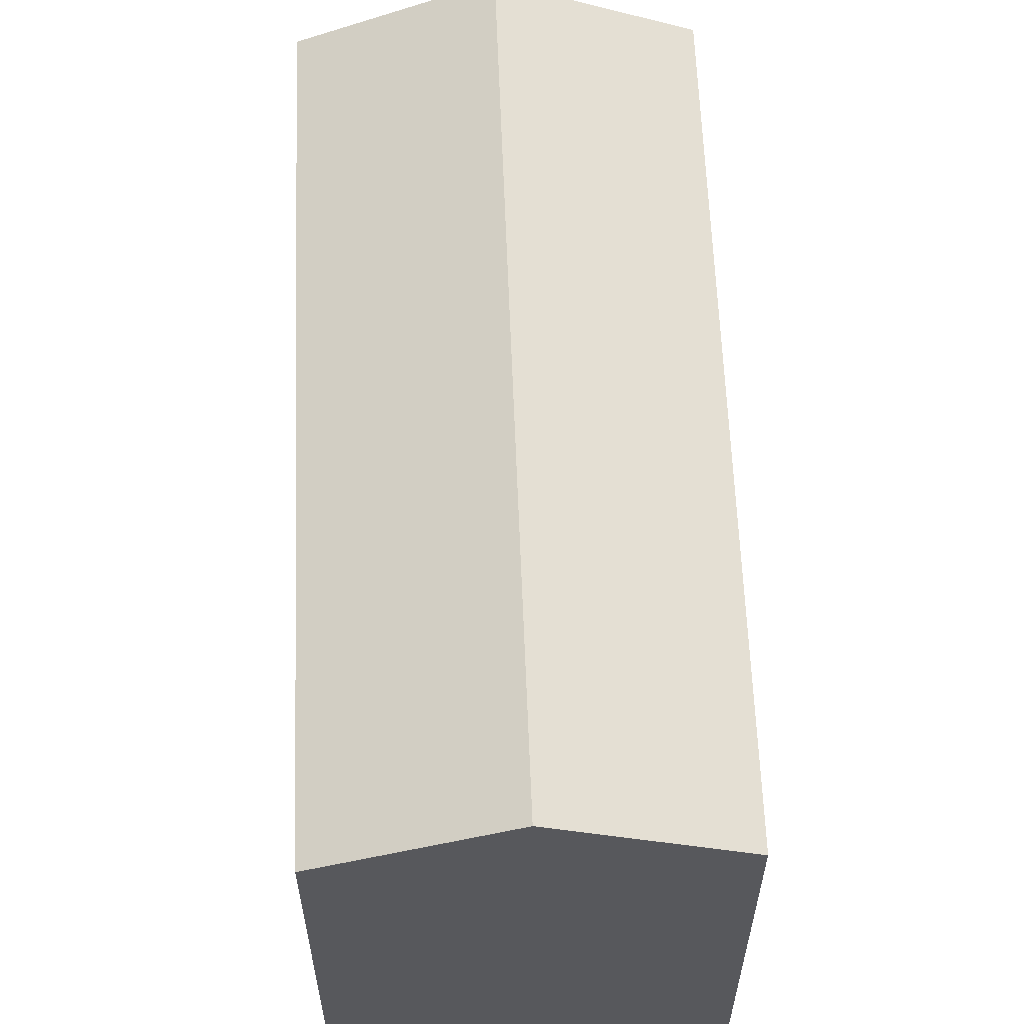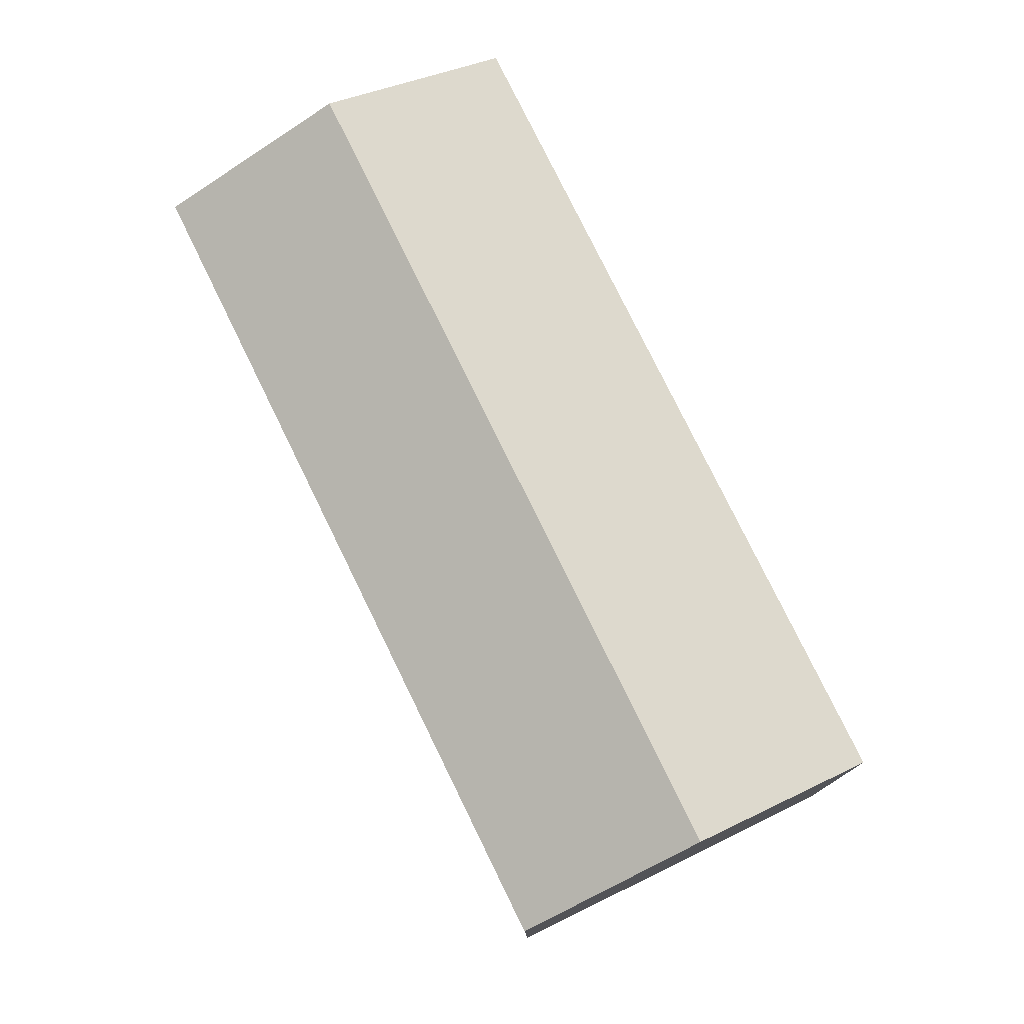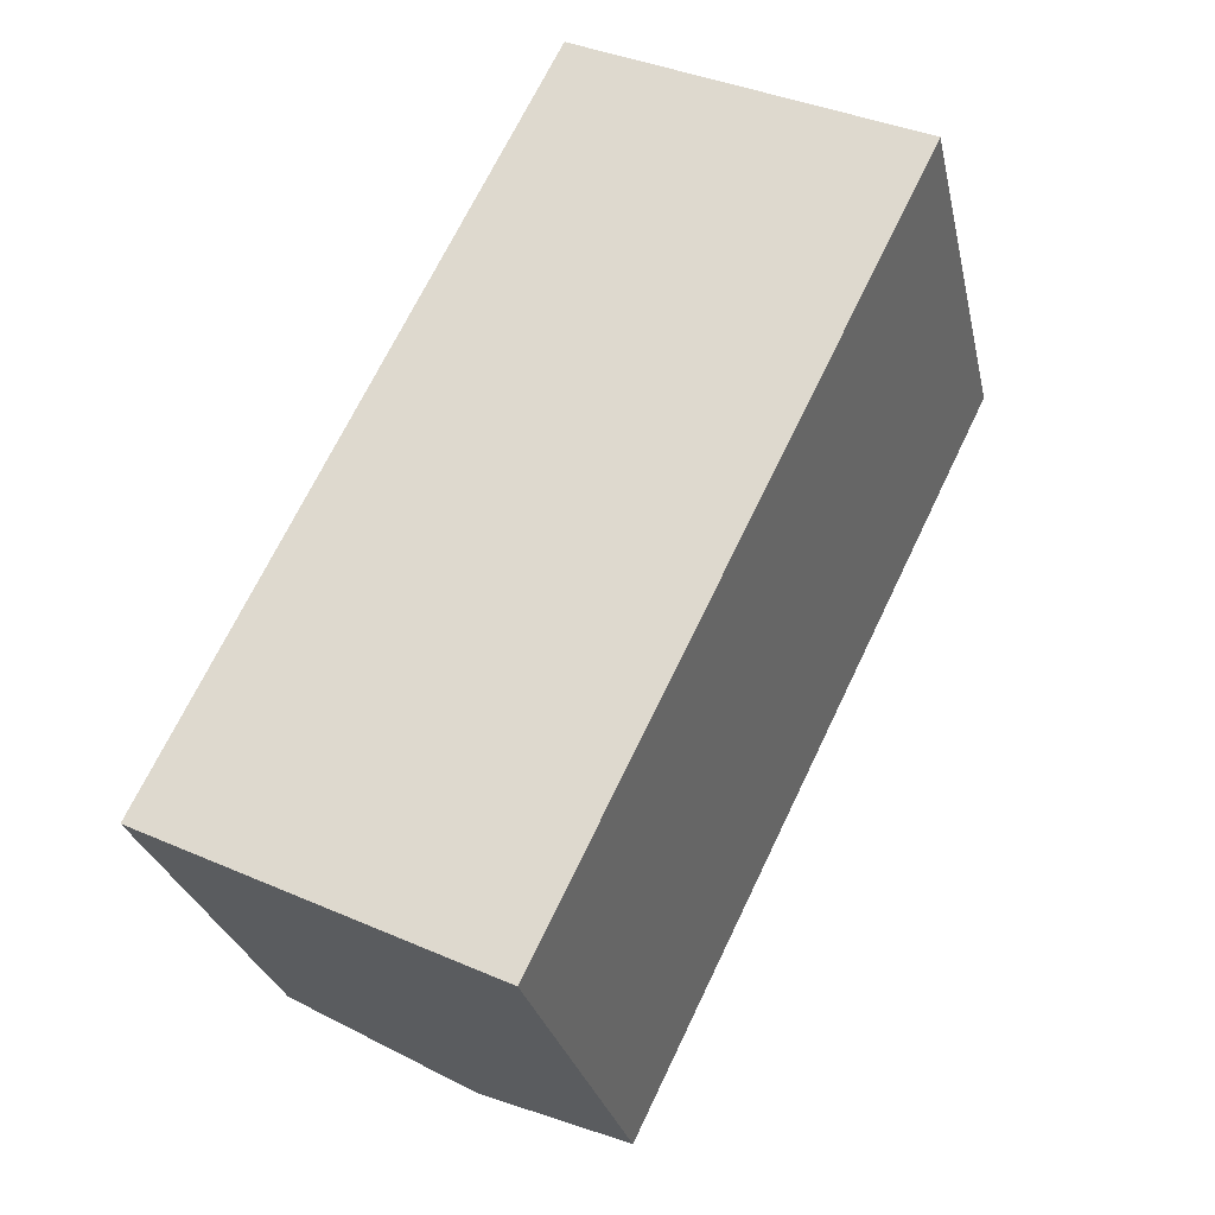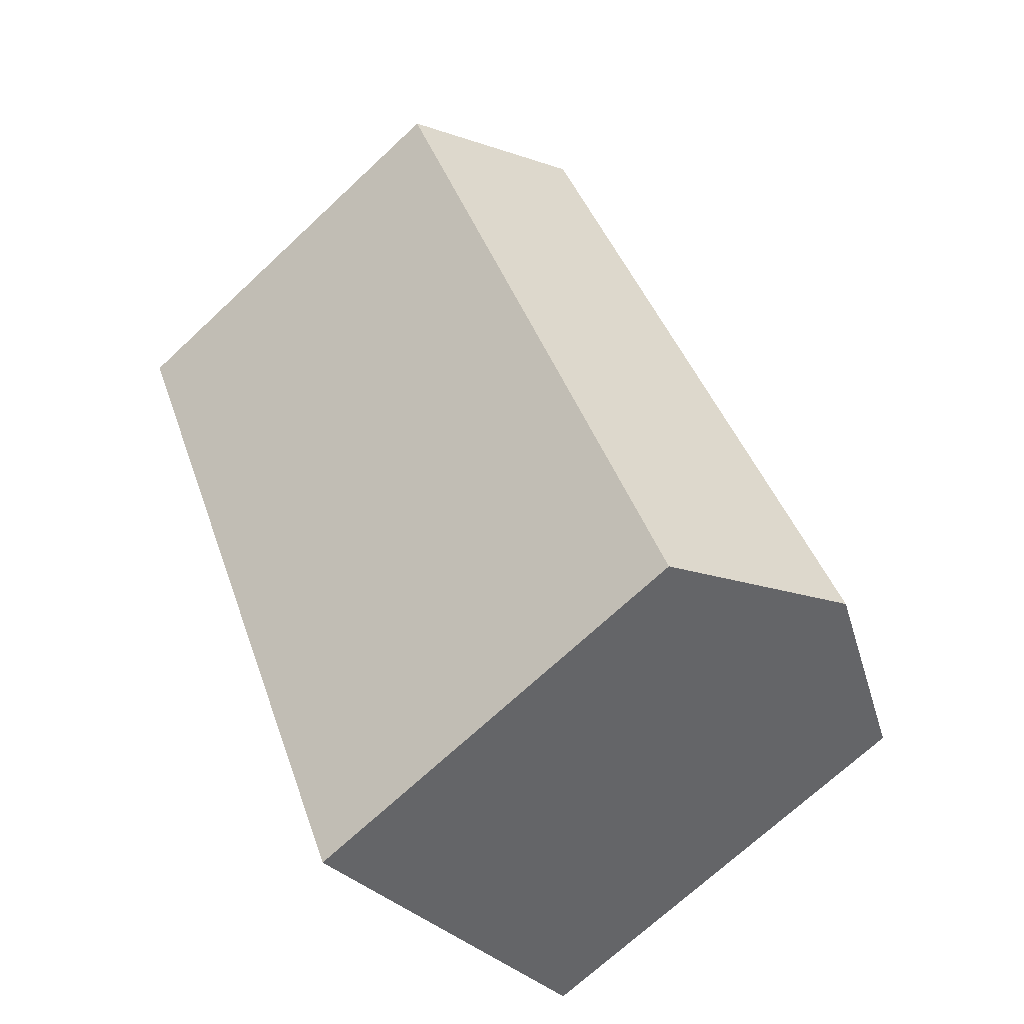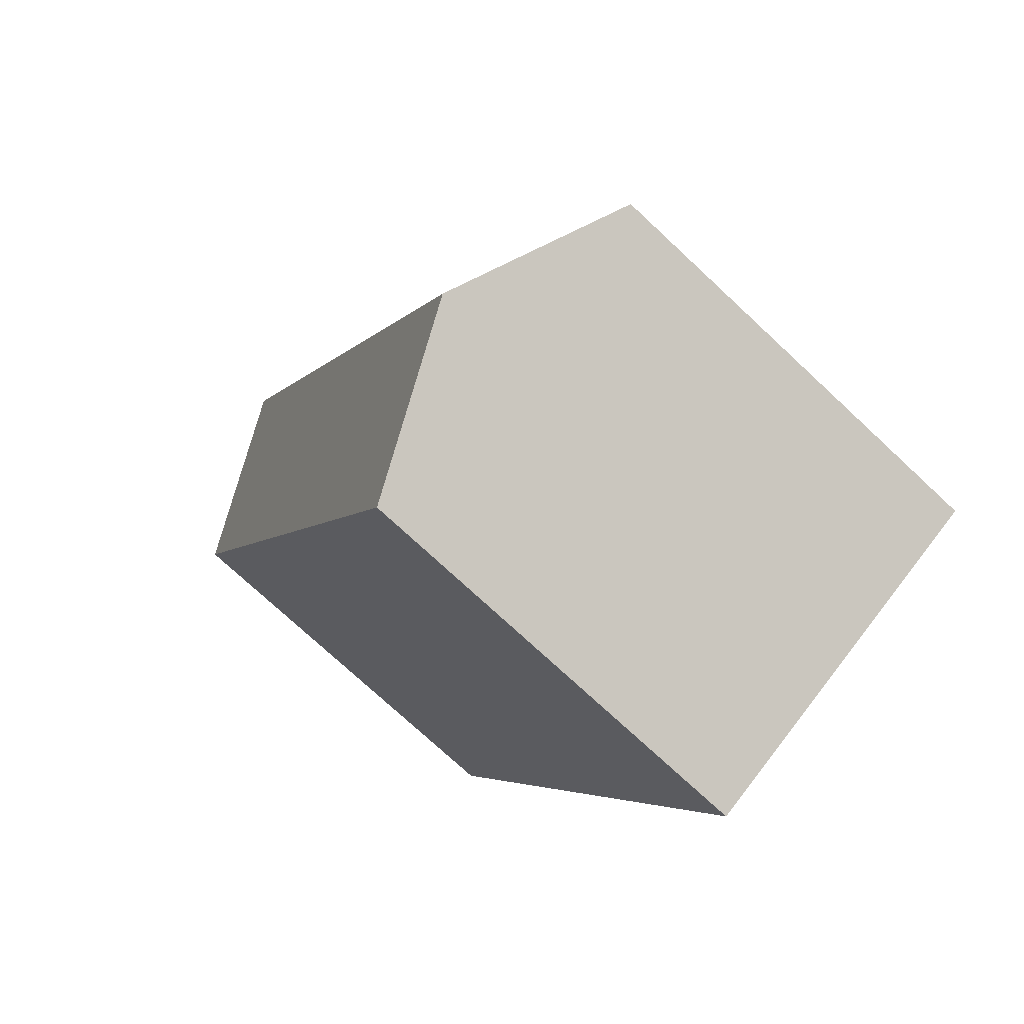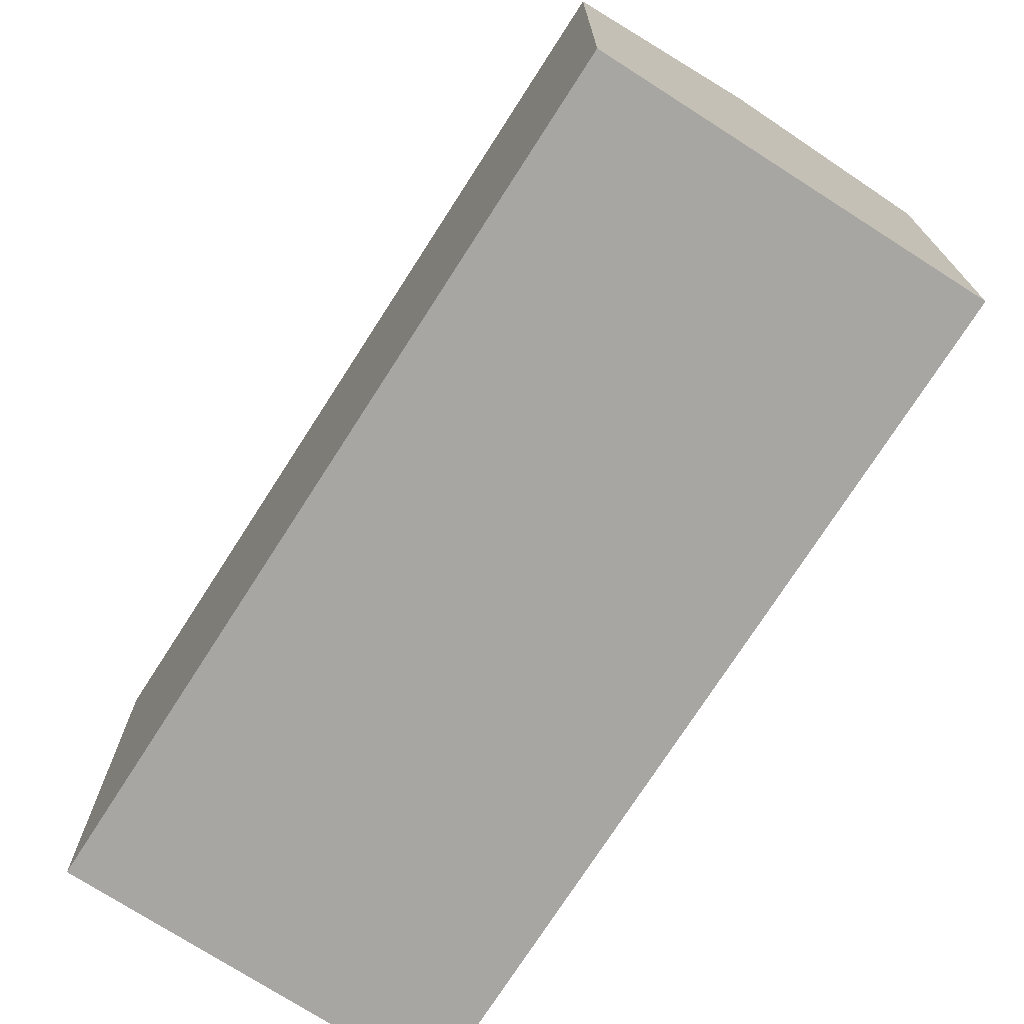
<metadata>
{"format":"obj","ext":"obj","renderer":"f3d","projection":"perspective","resolution":1024,"background":"white","views":[{"elev":61.1,"azim":23.9,"up":"+Y"},{"elev":-11.7,"azim":-179.2,"up":"+Z"},{"elev":-27.7,"azim":12.2,"up":"+Z"},{"elev":-70.5,"azim":133.1,"up":"+Z"},{"elev":-74.4,"azim":-133.0,"up":"+Z"},{"elev":-74.2,"azim":173.4,"up":"+Y"}]}
</metadata>
<code>
v  4.771 14.51 -2.335
v  10.38 12.28 21.2
v  15.15 14.51 18.86
v  0 12.28 7.517e-16
v  8.806 12.62 -4.31
v  14.32 12.28 5.091
v  9.542 12.28 -4.67
v  15.1 12.28 6.678
v  19.18 12.62 16.89
v  19.92 12.28 16.53
v  9.542 2.86e-16 -4.67
v  8.806 2.639e-16 -4.31
v  4.771 1.43e-16 -2.335
v  0 0 0
v  10.38 -1.298e-15 21.2
v  19.92 -1.012e-15 16.53
v  15.15 -1.155e-15 18.86
v  19.18 -1.034e-15 16.89
v  15.1 -4.089e-16 6.678
v  14.32 -3.117e-16 5.091
g defaultobject
f 1 2 3
f 2 1 4
f 5 6 7
f 6 5 1
f 6 1 3
f 6 3 8
f 8 3 9
f 8 9 10
f 11 5 7
f 5 11 1
f 1 11 4
f 4 11 12
f 4 12 13
f 4 13 14
f 14 2 4
f 2 14 15
f 15 3 2
f 3 15 9
f 9 15 10
f 10 15 16
f 16 15 17
f 16 17 18
f 16 8 10
f 8 16 6
f 6 16 19
f 6 19 7
f 7 19 20
f 7 20 11
f 13 15 14
f 15 13 12
f 15 12 11
f 15 11 20
f 15 20 19
f 15 19 17
f 17 19 18
f 18 19 16

</code>
